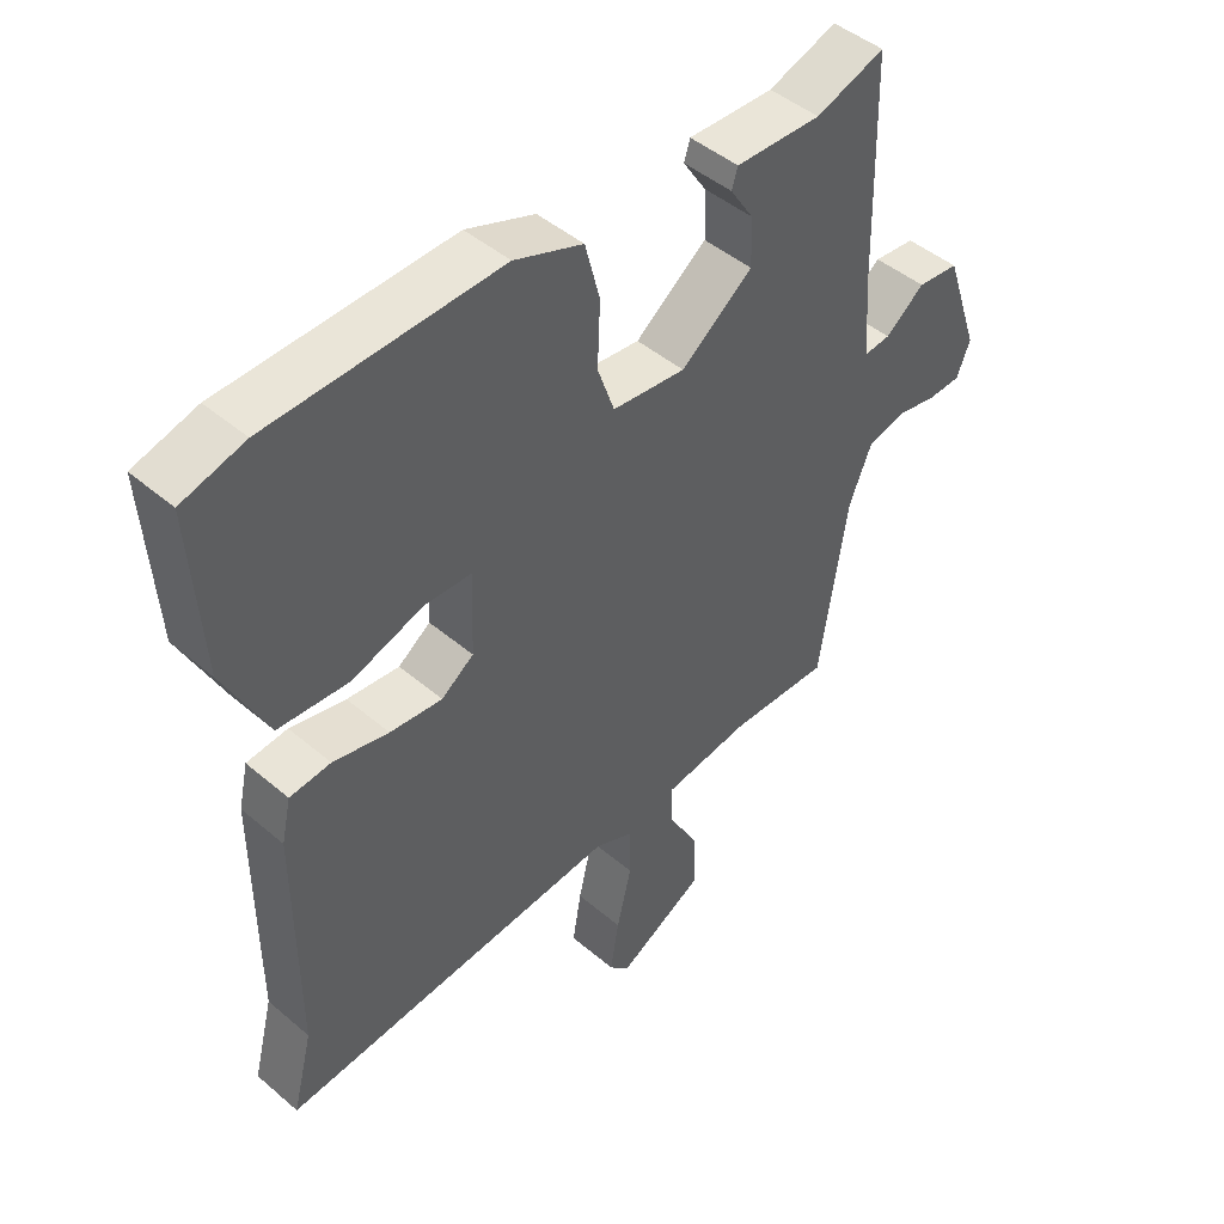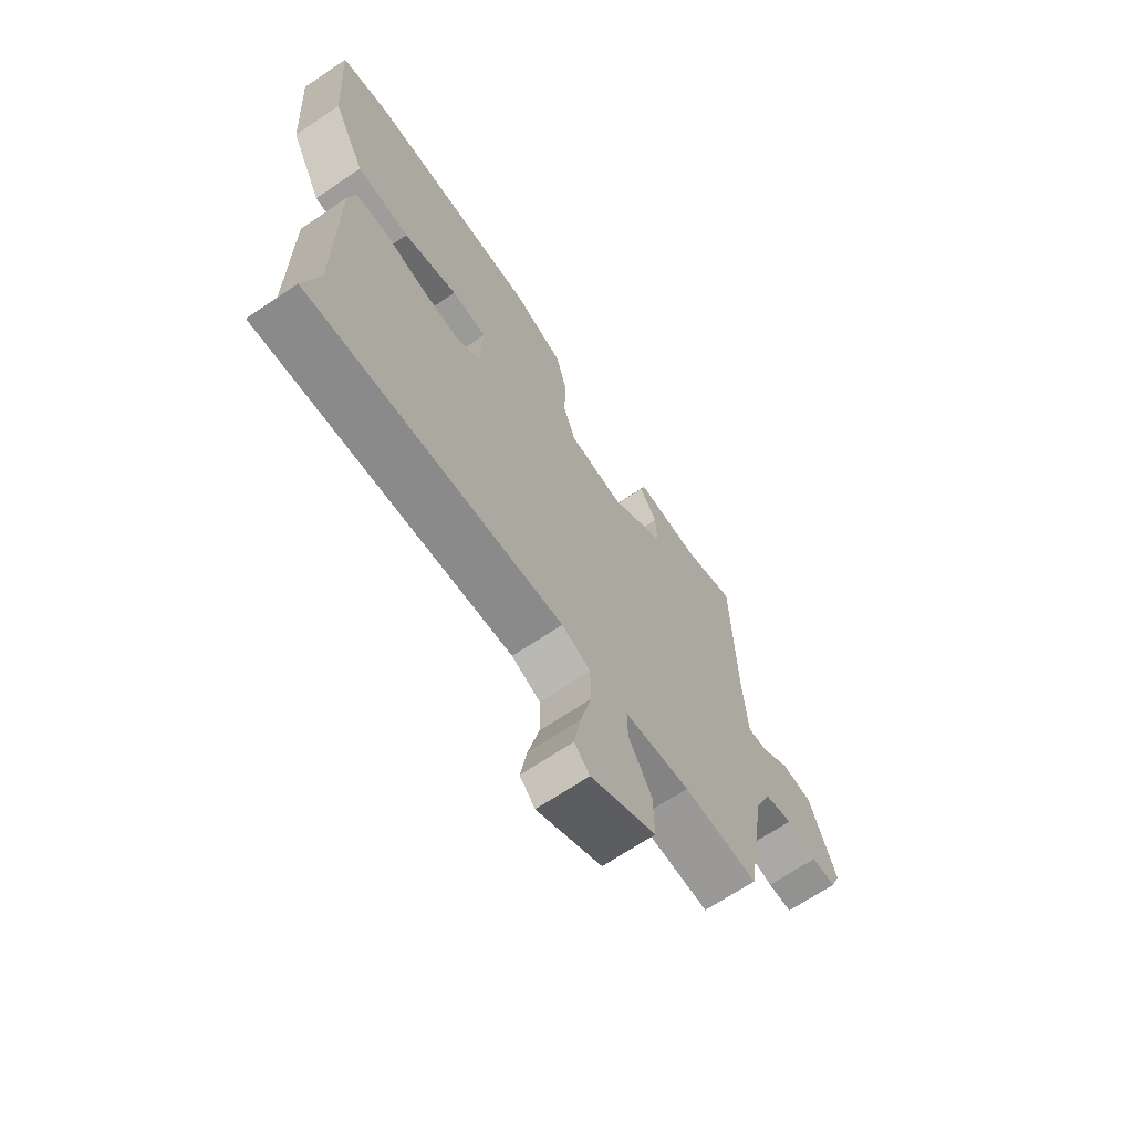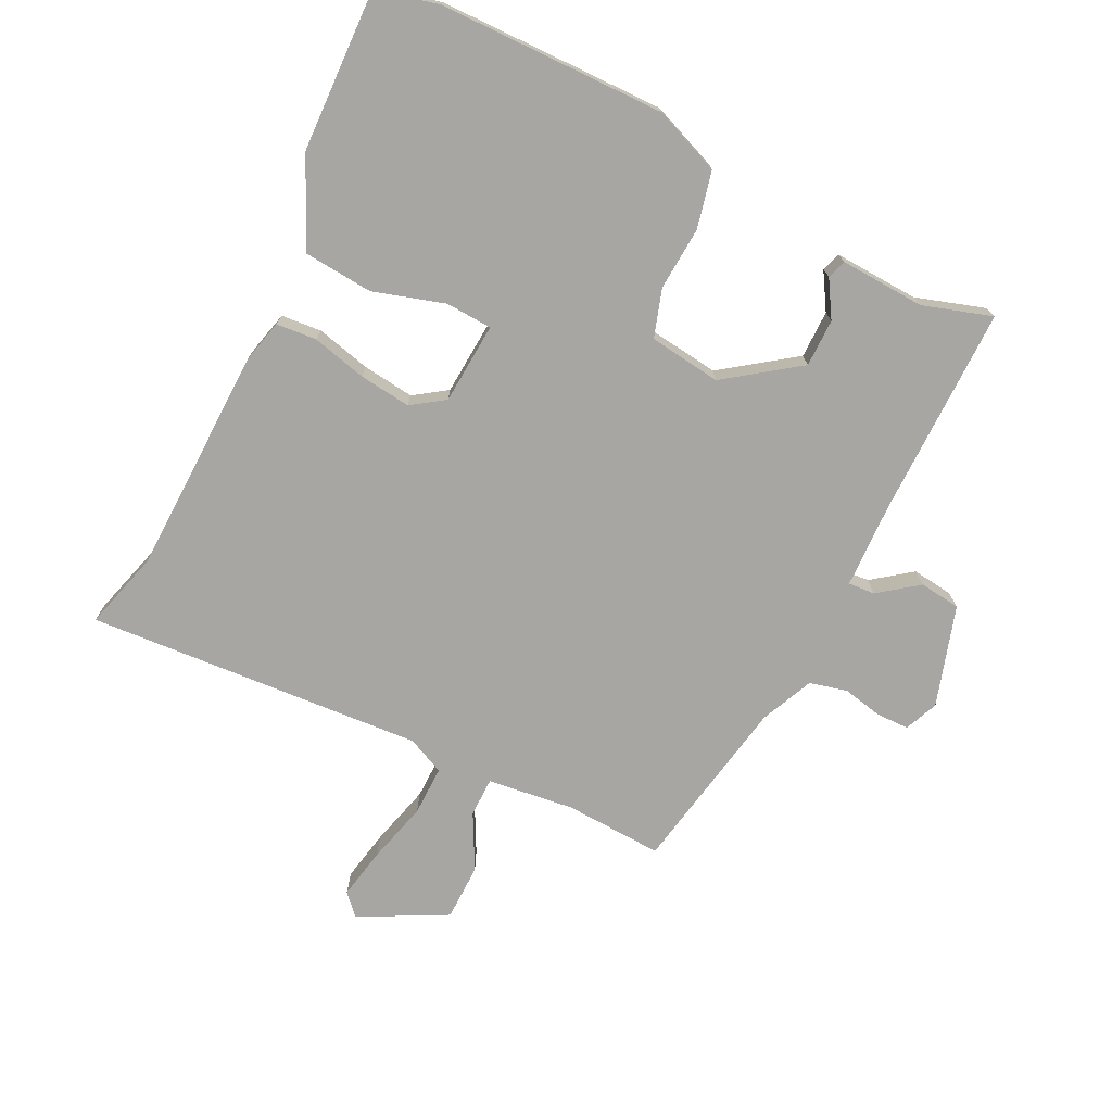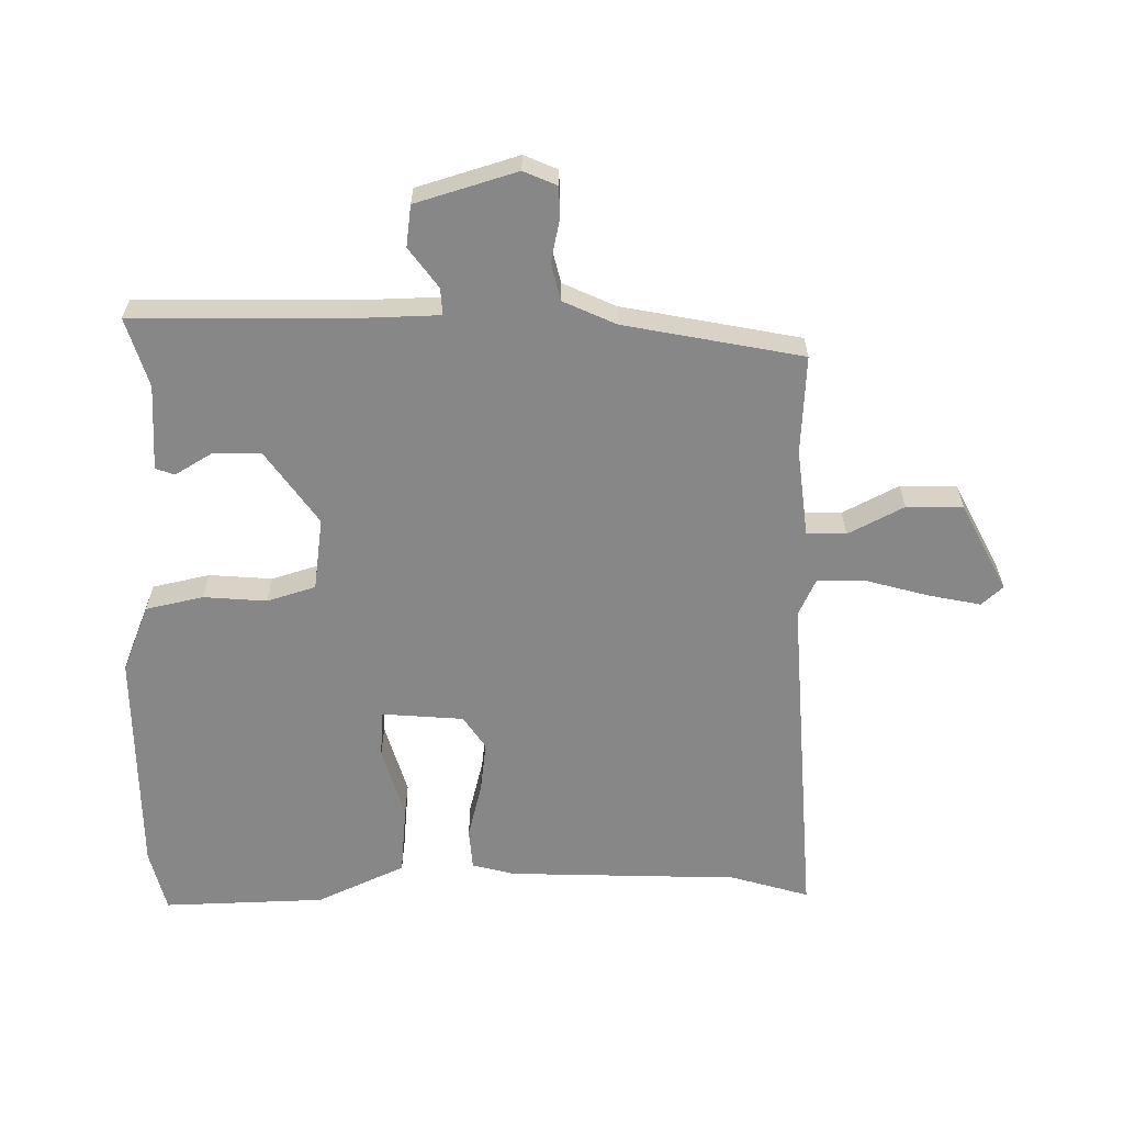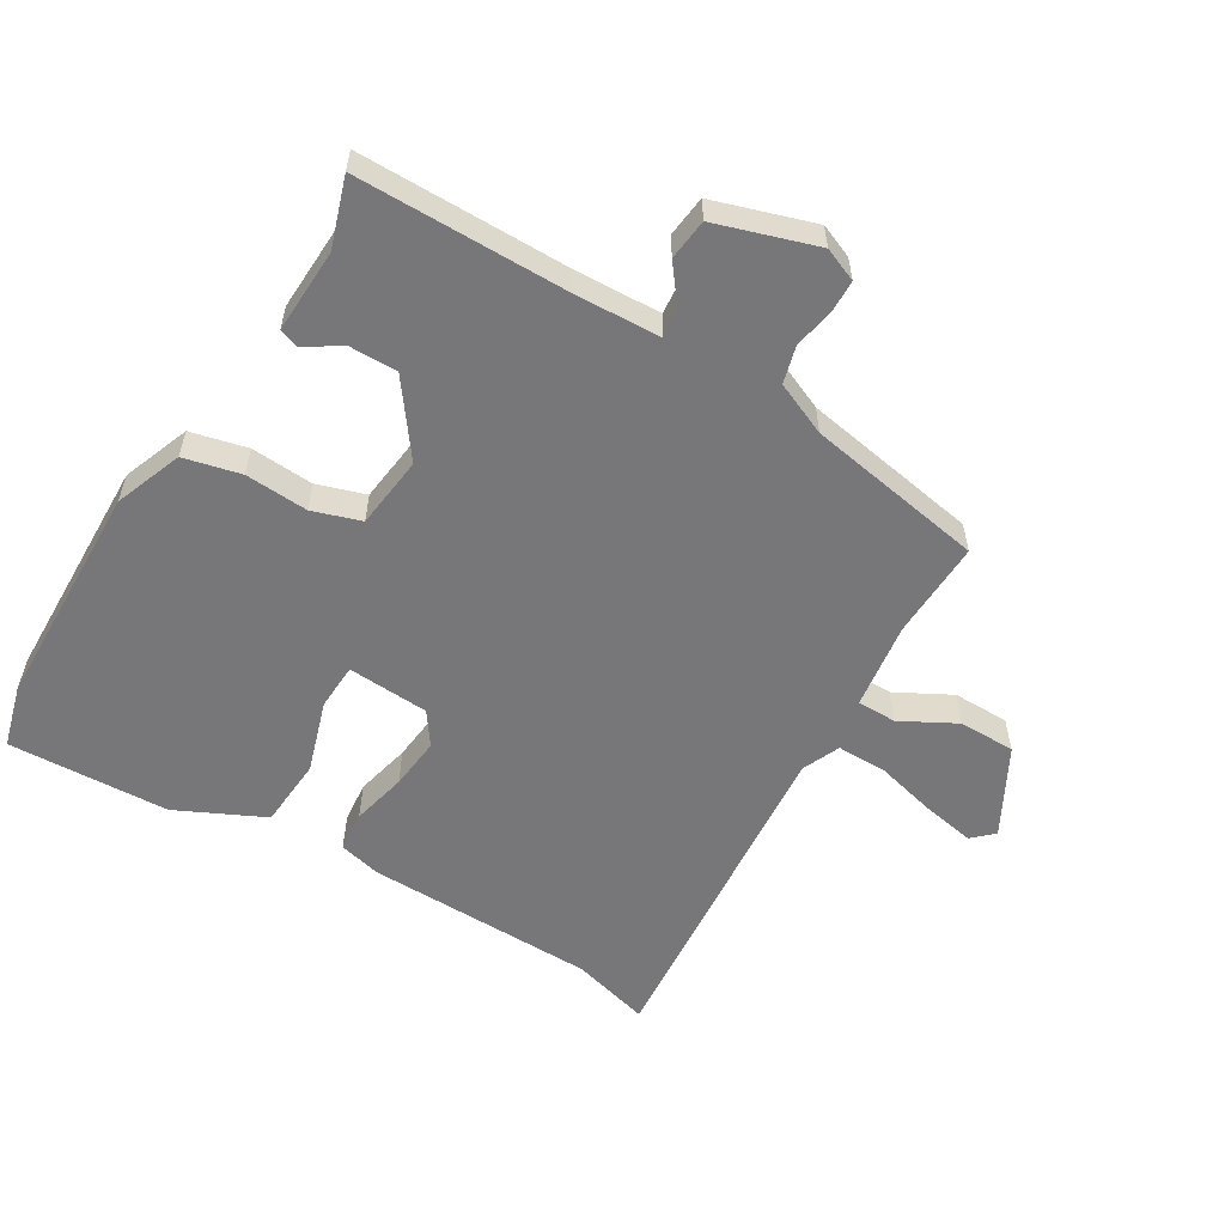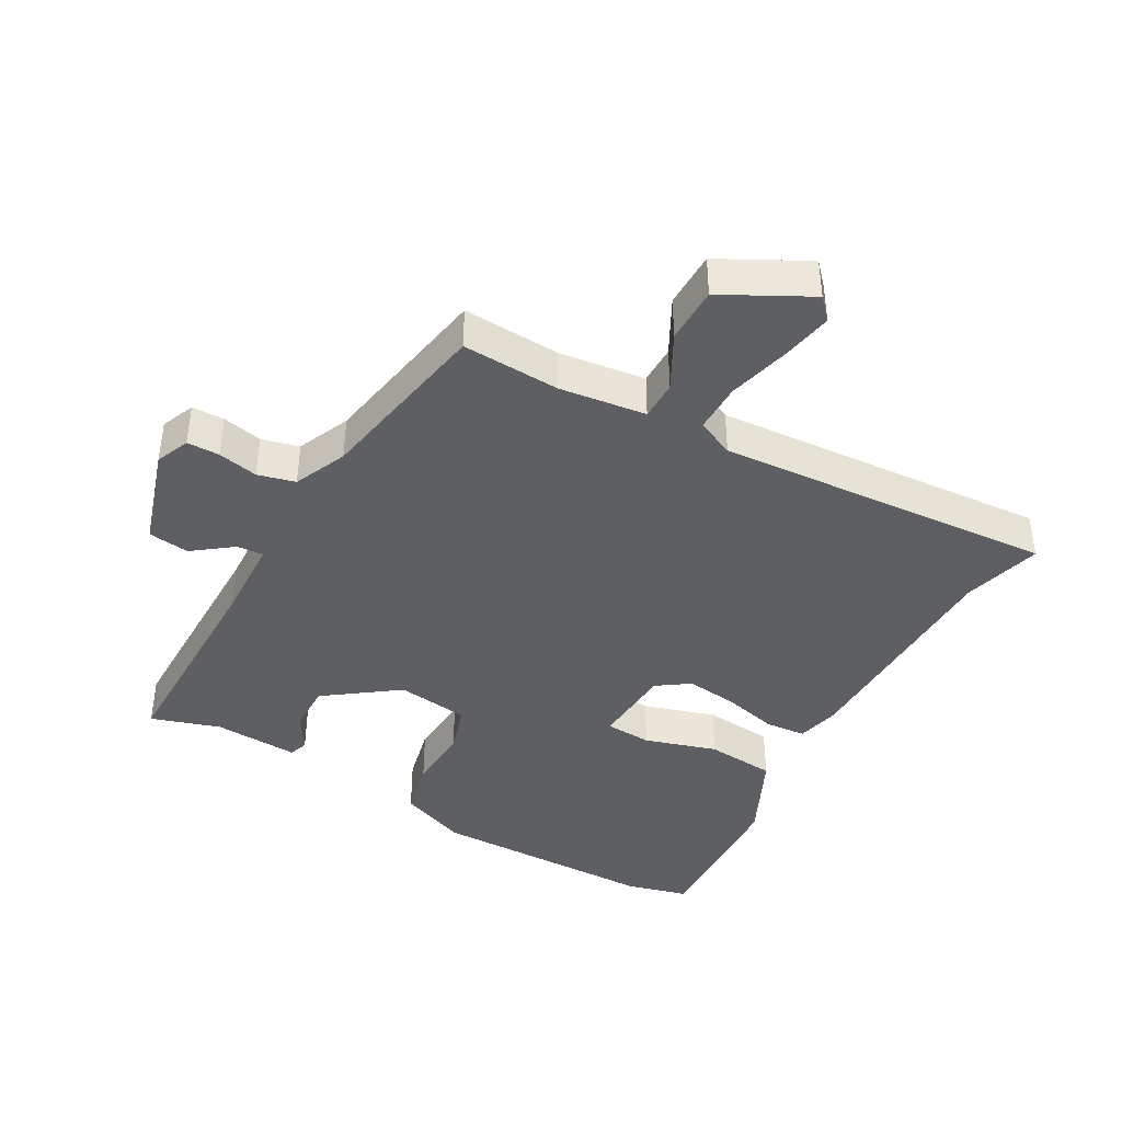
<metadata>
{"format":"obj","ext":"obj","renderer":"f3d","projection":"perspective","resolution":1024,"background":"white","views":[{"elev":45.7,"azim":-45.6,"up":"+Z"},{"elev":-68.0,"azim":-56.0,"up":"+Z"},{"elev":-74.1,"azim":-27.9,"up":"+Y"},{"elev":-62.4,"azim":88.6,"up":"+Y"},{"elev":-57.2,"azim":58.0,"up":"+Y"},{"elev":-41.5,"azim":149.3,"up":"+Y"}]}
</metadata>
<code>
v 0.447 0.07 0.496
v 0.454 0.07 0.178
v 0.462 0.07 0.049
v 0.502 0.07 0.053
v 0.56 0.07 0.099
v 0.622 0.07 0.093
v 0.673 0.07 -0.057
v 0.653 0.07 -0.108
v 0.604 0.07 -0.11
v 0.543 0.07 -0.099
v 0.487 0.07 -0.115
v 0.454 0.07 -0.195
v 0.412 0.07 -0.464
v 0.264 0.07 -0.461
v 0.134 0.07 -0.481
v 0.135 0.07 -0.54
v 0.181 0.07 -0.622
v 0.182 0.07 -0.707
v 0.053 0.07 -0.779
v 0.023 0.07 -0.748
v 0.036 0.07 -0.67
v 0.058 0.07 -0.577
v 0.057 0.07 -0.502
v 0 0.07 -0.478
v -0.507 0.07 -0.528
v -0.477 0.07 -0.409
v -0.478 0.07 -0.063
v -0.464 0.07 0.001
v -0.403 0.07 0.008
v -0.32 0.07 -0.01
v -0.242 0.07 -0.017
v -0.194 0.07 0.018
v -0.189 0.07 0.141
v -0.259 0.07 0.143
v -0.366 0.07 0.107
v -0.471 0.07 0.113
v -0.536 0.07 0.243
v -0.552 0.07 0.485
v -0.459 0.07 0.512
v -0.117 0.07 0.526
v -0.015 0.07 0.489
v 0.007 0.07 0.404
v 0.003 0.07 0.309
v 0.028 0.07 0.237
v 0.137 0.07 0.226
v 0.244 0.07 0.308
v 0.242 0.07 0.38
v 0.207 0.07 0.434
v 0.216 0.07 0.463
v 0.344 0.07 0.46
v 0.447 0 0.496
v 0.454 0 0.178
v 0.462 0 0.049
v 0.502 0 0.053
v 0.56 0 0.099
v 0.622 0 0.093
v 0.673 0 -0.057
v 0.653 0 -0.108
v 0.604 0 -0.11
v 0.543 0 -0.099
v 0.487 0 -0.115
v 0.454 0 -0.195
v 0.412 0 -0.464
v 0.264 0 -0.461
v 0.134 0 -0.481
v 0.135 0 -0.54
v 0.181 0 -0.622
v 0.182 0 -0.707
v 0.053 0 -0.779
v 0.023 0 -0.748
v 0.036 0 -0.67
v 0.058 0 -0.577
v 0.057 0 -0.502
v 0 0 -0.478
v -0.507 0 -0.528
v -0.477 0 -0.409
v -0.478 0 -0.063
v -0.464 0 0.001
v -0.403 0 0.008
v -0.32 0 -0.01
v -0.242 0 -0.017
v -0.194 0 0.018
v -0.189 0 0.141
v -0.259 0 0.143
v -0.366 0 0.107
v -0.471 0 0.113
v -0.536 0 0.243
v -0.552 0 0.485
v -0.459 0 0.512
v -0.117 0 0.526
v -0.015 0 0.489
v 0.007 0 0.404
v 0.003 0 0.309
v 0.028 0 0.237
v 0.137 0 0.226
v 0.244 0 0.308
v 0.242 0 0.38
v 0.207 0 0.434
v 0.216 0 0.463
v 0.344 0 0.46
f 47 48 49 50
f 46 47 50 1
f 40 41 42 43
f 40 43 44
f 39 40 44
f 38 39 44
f 37 38 44
f 34 35 36 37
f 33 34 37 44
f 32 33 44 45
f 27 28 29 30
f 26 27 30 31
f 24 25 26 31
f 23 24 31 32
f 19 20 21 22
f 17 18 19 22
f 16 17 22 23
f 15 16 23 32
f 12 13 14
f 11 12 14 15
f 7 8 9 10
f 7 10 11
f 4 5 6 7
f 3 4 7 11
f 46 1 2
f 45 46 2 3
f 15 32 45
f 3 11 15 45
f 100 99 98 97
f 51 100 97 96
f 93 92 91 90
f 94 93 90
f 94 90 89
f 94 89 88
f 94 88 87
f 87 86 85 84
f 94 87 84 83
f 95 94 83 82
f 80 79 78 77
f 81 80 77 76
f 81 76 75 74
f 82 81 74 73
f 72 71 70 69
f 72 69 68 67
f 73 72 67 66
f 82 73 66 65
f 64 63 62
f 65 64 62 61
f 60 59 58 57
f 61 60 57
f 57 56 55 54
f 61 57 54 53
f 52 51 96
f 53 52 96 95
f 95 82 65
f 95 65 61 53
f 1 51 52 2
f 2 52 53 3
f 3 53 54 4
f 4 54 55 5
f 5 55 56 6
f 6 56 57 7
f 7 57 58 8
f 8 58 59 9
f 9 59 60 10
f 10 60 61 11
f 11 61 62 12
f 12 62 63 13
f 13 63 64 14
f 14 64 65 15
f 15 65 66 16
f 16 66 67 17
f 17 67 68 18
f 18 68 69 19
f 19 69 70 20
f 20 70 71 21
f 21 71 72 22
f 22 72 73 23
f 23 73 74 24
f 24 74 75 25
f 25 75 76 26
f 26 76 77 27
f 27 77 78 28
f 28 78 79 29
f 29 79 80 30
f 30 80 81 31
f 31 81 82 32
f 32 82 83 33
f 33 83 84 34
f 34 84 85 35
f 35 85 86 36
f 36 86 87 37
f 37 87 88 38
f 38 88 89 39
f 39 89 90 40
f 40 90 91 41
f 41 91 92 42
f 42 92 93 43
f 43 93 94 44
f 44 94 95 45
f 45 95 96 46
f 46 96 97 47
f 47 97 98 48
f 48 98 99 49
f 49 99 100 50
f 50 100 51 1

</code>
